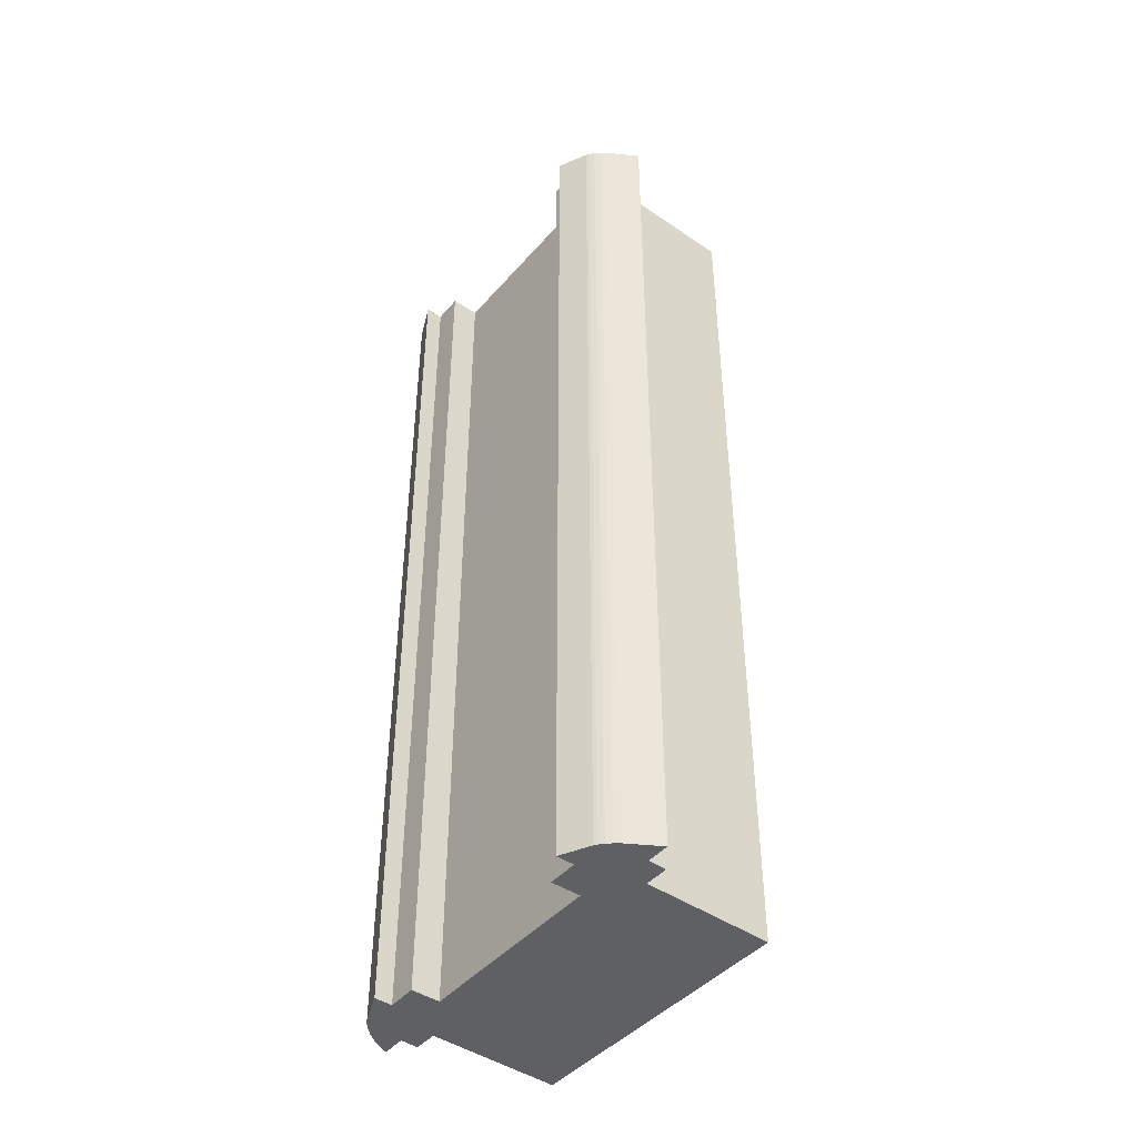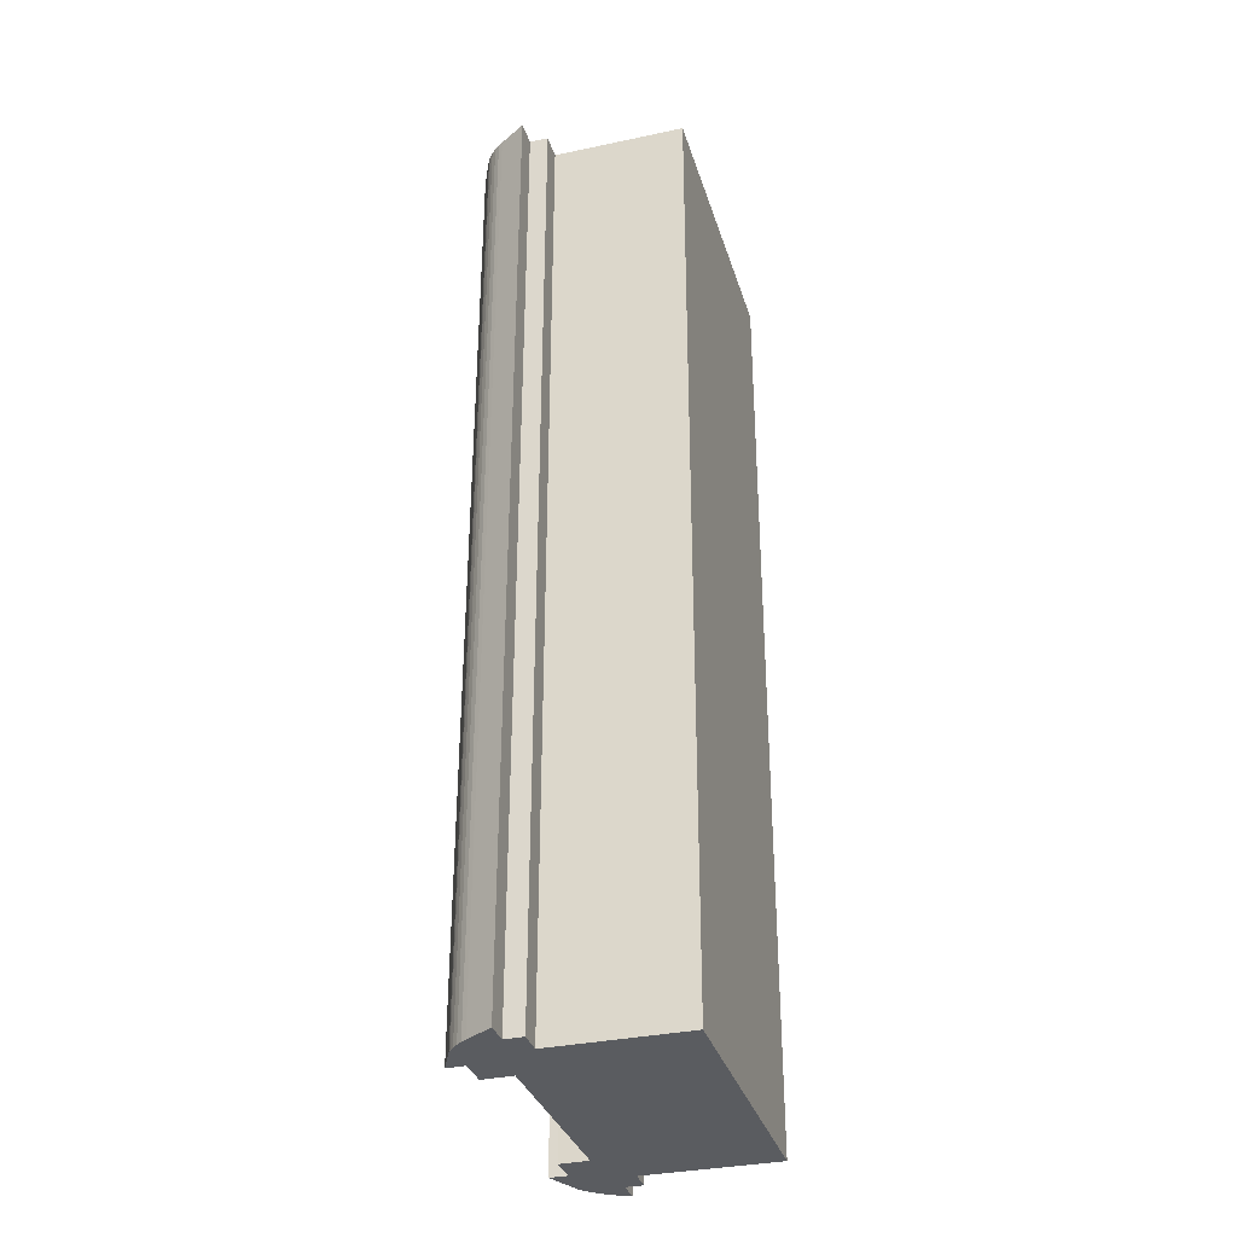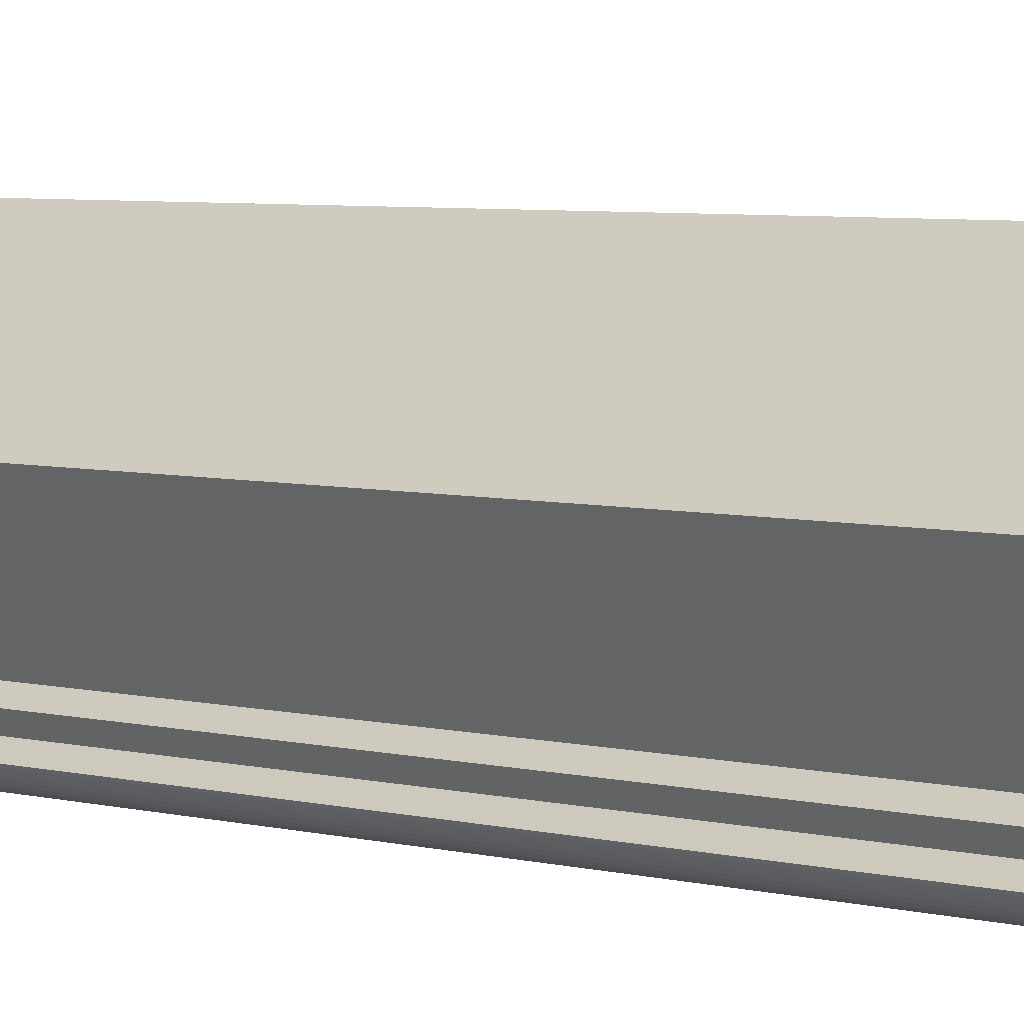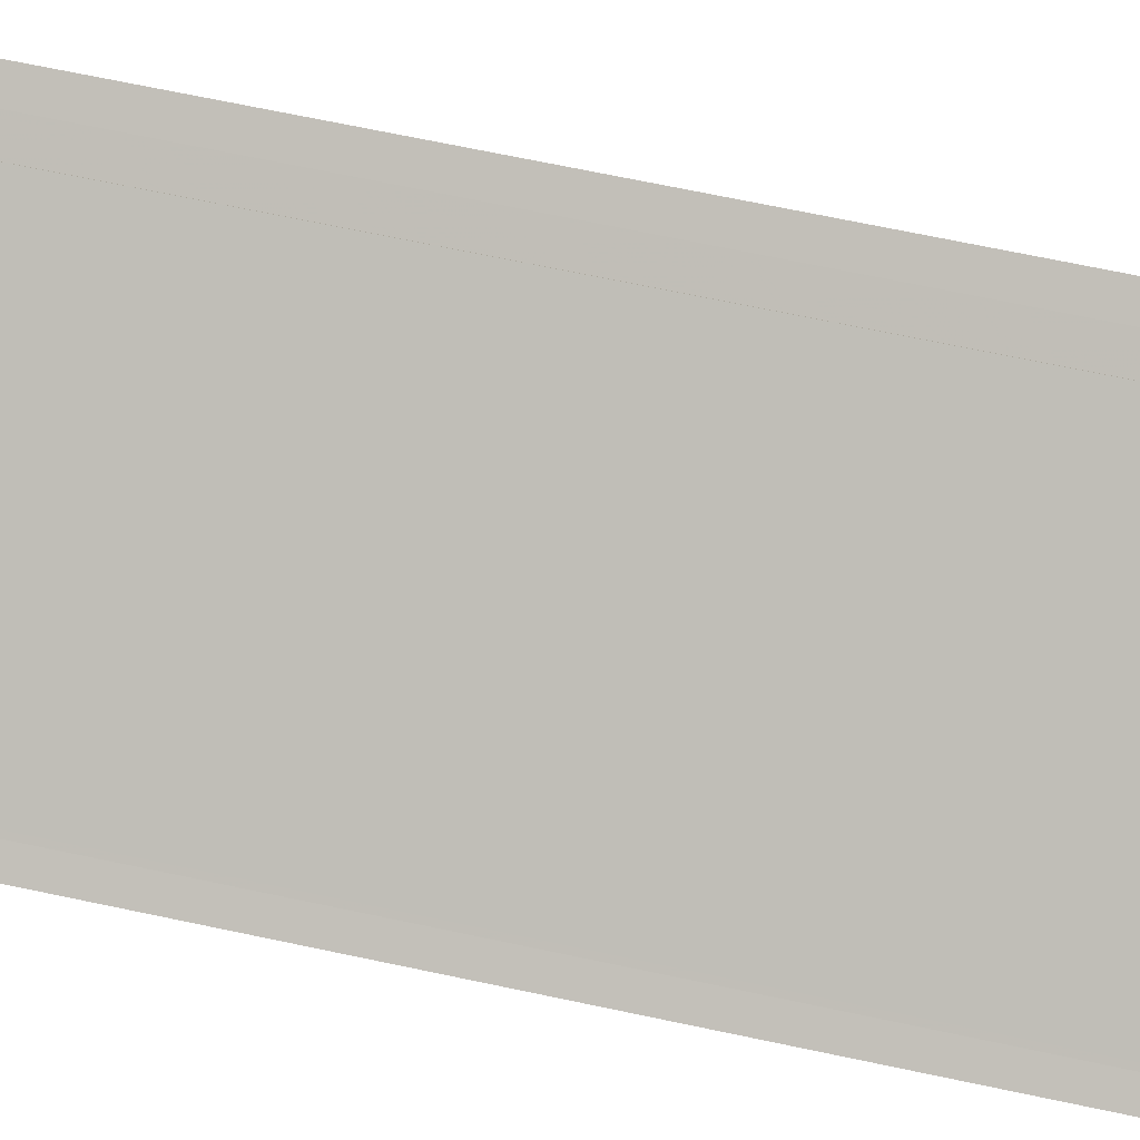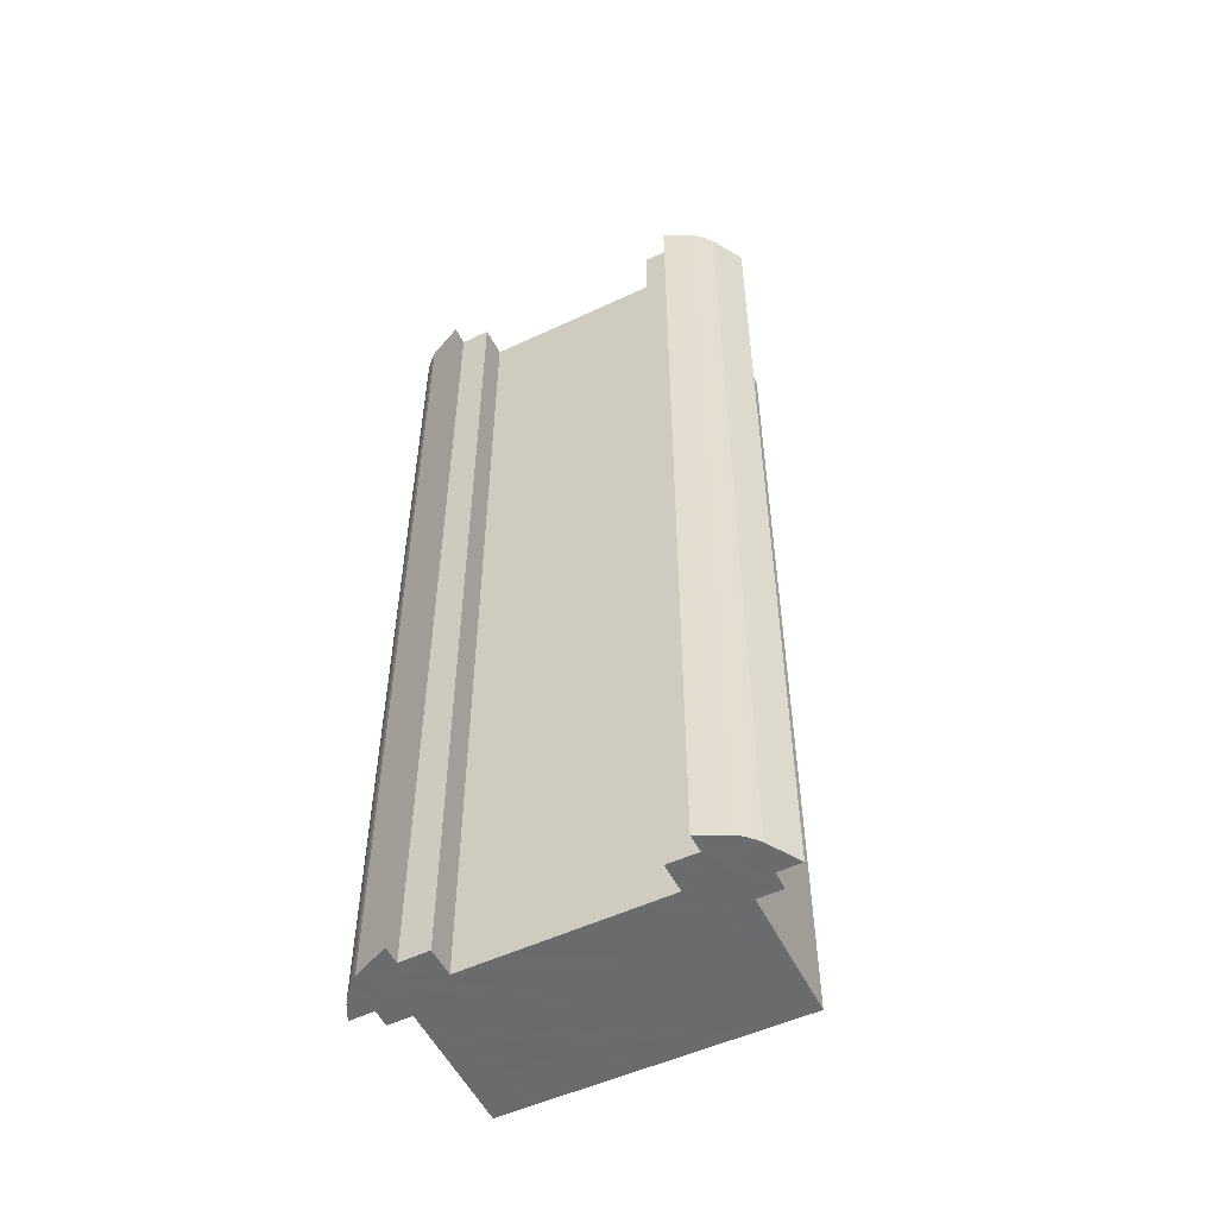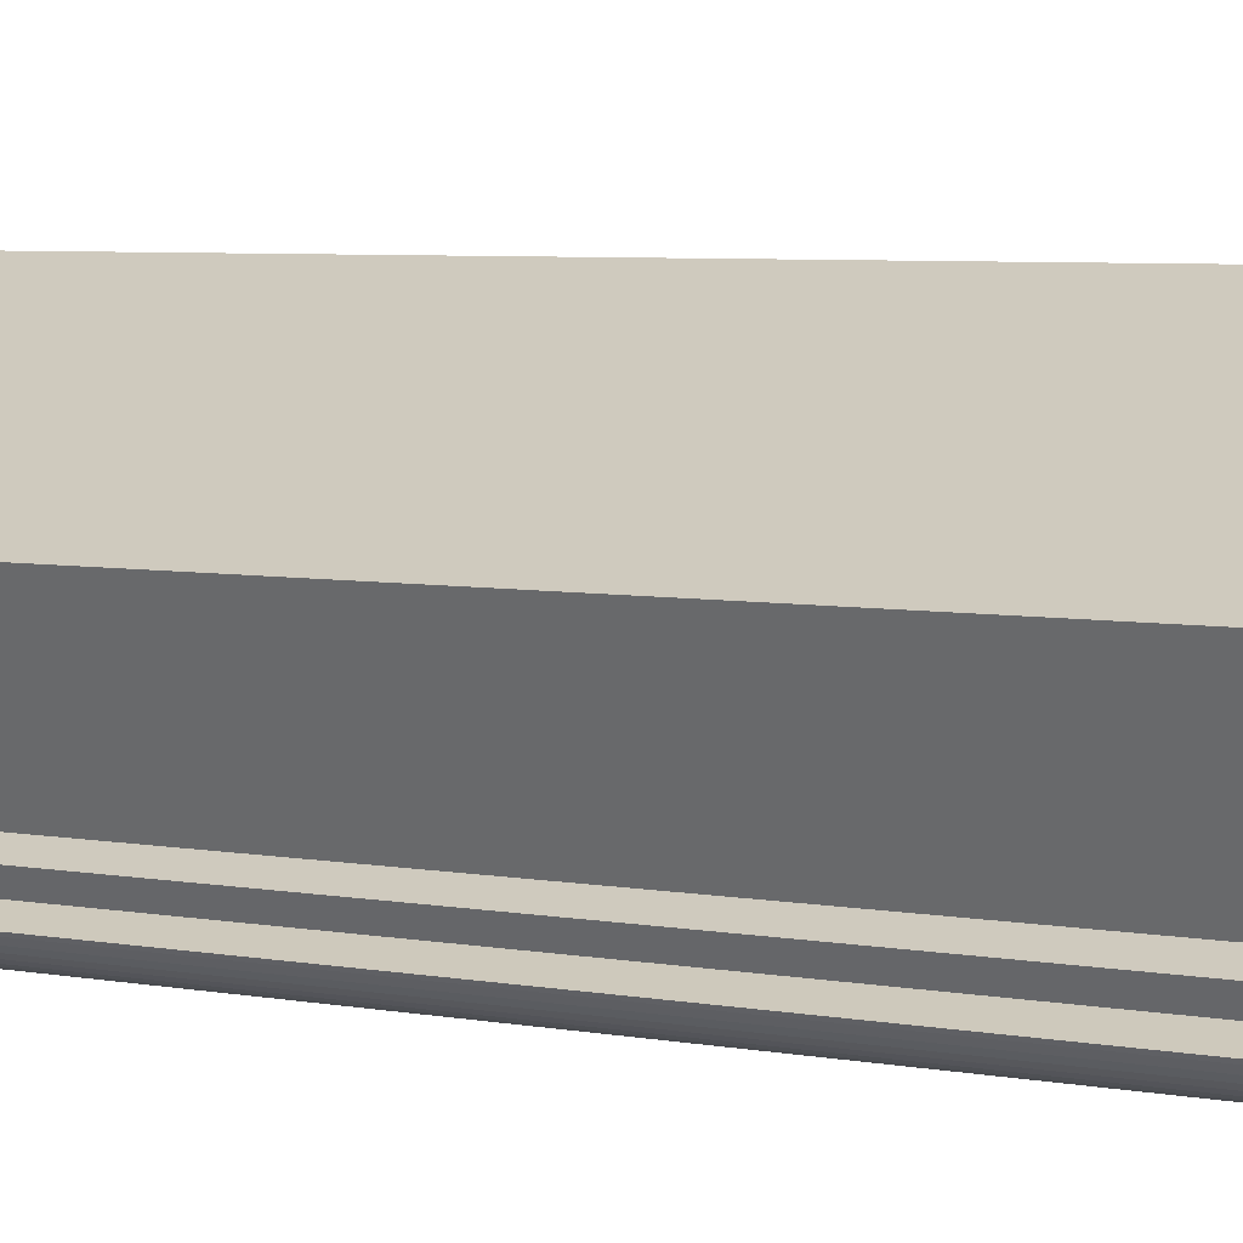
<metadata>
{"format":"obj","ext":"obj","renderer":"f3d","projection":"perspective","resolution":1024,"background":"white","views":[{"elev":-44.7,"azim":-103.8,"up":"+Y"},{"elev":-33.8,"azim":-49.1,"up":"+Y"},{"elev":6.2,"azim":124.1,"up":"+Z"},{"elev":68.6,"azim":102.0,"up":"+Z"},{"elev":-53.5,"azim":-129.3,"up":"+Y"},{"elev":5.3,"azim":121.3,"up":"+Z"}]}
</metadata>
<code>
v 3.428 0.03313 3.301
v 3.428 0.03313 3.302
v 3.428 0.03313 3.307
v 3.429 0.03313 3.3
v 3.429 0.03313 3.299
v 3.429 0.03313 3.298
v 3.43 0.03313 3.298
v 3.431 0.03313 3.306
v 3.432 0.03313 3.308
v 3.433 0.03313 3.294
v 3.434 0.03313 3.297
v 3.436 0.03313 3.307
v 3.438 0.03313 3.295
v 3.44 0.03313 3.299
v 3.444 0.03313 3.325
v 3.468 0.03313 3.286
v 3.471 0.03313 3.28
v 3.467 0.03313 3.282
v 3.476 0.03313 3.278
v 3.47 0.03313 3.278
v 3.477 0.03313 3.278
v 3.477 0.03313 3.287
v 3.478 0.03313 3.278
v 3.479 0.03313 3.279
v 3.479 0.03313 3.283
v 3.48 0.03313 3.279
v 3.481 0.03313 3.286
v 3.481 0.03313 3.28
v 3.482 0.03313 3.28
v 3.482 0.03313 3.281
v 3.483 0.03313 3.282
v 3.486 0.03313 3.306
v 3.428 -0.117 3.307
v 3.428 -0.117 3.302
v 3.428 -0.117 3.301
v 3.429 -0.117 3.3
v 3.429 -0.117 3.299
v 3.429 -0.117 3.298
v 3.43 -0.117 3.298
v 3.431 -0.117 3.306
v 3.432 -0.117 3.308
v 3.433 -0.117 3.294
v 3.434 -0.117 3.297
v 3.436 -0.117 3.307
v 3.438 -0.117 3.295
v 3.44 -0.117 3.299
v 3.444 -0.117 3.325
v 3.468 -0.117 3.286
v 3.467 -0.117 3.282
v 3.471 -0.117 3.28
v 3.47 -0.117 3.278
v 3.476 -0.117 3.278
v 3.477 -0.117 3.278
v 3.477 -0.117 3.287
v 3.478 -0.117 3.278
v 3.479 -0.117 3.279
v 3.479 -0.117 3.283
v 3.48 -0.117 3.279
v 3.481 -0.117 3.286
v 3.481 -0.117 3.28
v 3.482 -0.117 3.28
v 3.482 -0.117 3.281
v 3.483 -0.117 3.282
v 3.486 -0.117 3.306
v 3.436 -0.117 3.307
v 3.444 -0.117 3.325
v 3.444 0.03313 3.325
v 3.436 0.03313 3.307
v 3.432 -0.117 3.308
v 3.436 -0.117 3.307
v 3.436 0.03313 3.307
v 3.432 0.03313 3.308
v 3.431 -0.117 3.306
v 3.432 -0.117 3.308
v 3.432 0.03313 3.308
v 3.431 0.03313 3.306
v 3.428 -0.117 3.307
v 3.431 -0.117 3.306
v 3.431 0.03313 3.306
v 3.428 0.03313 3.307
v 3.431 -0.117 3.296
v 3.431 0.03313 3.296
v 3.433 -0.117 3.294
v 3.431 -0.117 3.296
v 3.431 0.03313 3.296
v 3.433 0.03313 3.294
v 3.434 -0.117 3.297
v 3.433 -0.117 3.294
v 3.433 0.03313 3.294
v 3.434 0.03313 3.297
v 3.438 -0.117 3.295
v 3.434 -0.117 3.297
v 3.434 0.03313 3.297
v 3.438 0.03313 3.295
v 3.44 -0.117 3.299
v 3.438 -0.117 3.295
v 3.438 0.03313 3.295
v 3.44 0.03313 3.299
v 3.468 -0.117 3.286
v 3.44 -0.117 3.299
v 3.44 0.03313 3.299
v 3.468 0.03313 3.286
v 3.467 -0.117 3.282
v 3.468 -0.117 3.286
v 3.468 0.03313 3.286
v 3.467 0.03313 3.282
v 3.471 -0.117 3.28
v 3.467 -0.117 3.282
v 3.467 0.03313 3.282
v 3.471 0.03313 3.28
v 3.47 -0.117 3.278
v 3.471 -0.117 3.28
v 3.471 0.03313 3.28
v 3.47 0.03313 3.278
v 3.476 -0.117 3.278
v 3.47 -0.117 3.278
v 3.47 0.03313 3.278
v 3.476 0.03313 3.278
v 3.479 -0.117 3.283
v 3.483 -0.117 3.282
v 3.483 0.03313 3.282
v 3.479 0.03313 3.283
v 3.481 -0.117 3.286
v 3.479 -0.117 3.283
v 3.479 0.03313 3.283
v 3.481 0.03313 3.286
v 3.477 -0.117 3.287
v 3.481 -0.117 3.286
v 3.481 0.03313 3.286
v 3.477 0.03313 3.287
v 3.486 -0.117 3.306
v 3.477 -0.117 3.287
v 3.477 0.03313 3.287
v 3.486 0.03313 3.306
v 3.444 -0.117 3.325
v 3.486 -0.117 3.306
v 3.486 0.03313 3.306
v 3.444 0.03313 3.325
f 1 2 3
f 4 1 3
f 5 4 3
f 6 5 3
f 7 6 3
f 7 3 8
f 7 8 9
f 10 7 9
f 11 10 9
f 11 9 12
f 13 11 12
f 14 13 12
f 14 12 15
f 16 14 15
f 17 18 16
f 19 20 17
f 19 17 16
f 19 16 15
f 21 19 15
f 22 21 15
f 23 21 22
f 24 23 22
f 25 24 22
f 26 24 25
f 27 25 22
f 28 26 25
f 29 28 25
f 30 29 25
f 31 30 25
f 32 22 15
f 33 34 35
f 33 35 36
f 33 36 37
f 33 37 38
f 33 38 39
f 40 33 39
f 41 40 39
f 41 39 42
f 41 42 43
f 44 41 43
f 44 43 45
f 44 45 46
f 47 44 46
f 47 46 48
f 48 49 50
f 50 51 52
f 48 50 52
f 47 48 52
f 47 52 53
f 47 53 54
f 54 53 55
f 54 55 56
f 54 56 57
f 57 56 58
f 59 54 57
f 57 58 60
f 57 60 61
f 57 61 62
f 63 57 62
f 64 47 54
f 65 66 67
f 65 67 68
f 69 70 71
f 69 71 72
f 73 74 75
f 73 75 76
f 77 78 79
f 77 79 80
f 34 33 3
f 34 3 2
f 35 34 2
f 1 35 2
f 1 36 35
f 36 1 4
f 37 36 4
f 37 4 5
f 38 37 5
f 38 5 6
f 39 38 6
f 39 6 7
f 81 39 7
f 81 7 82
f 83 84 85
f 83 85 86
f 87 88 89
f 87 89 90
f 91 92 93
f 91 93 94
f 95 96 97
f 95 97 98
f 99 100 101
f 99 101 102
f 103 104 105
f 103 105 106
f 107 108 109
f 107 109 110
f 111 112 113
f 111 113 114
f 115 116 117
f 115 117 118
f 53 52 19
f 53 19 21
f 55 53 21
f 55 21 23
f 56 55 23
f 56 23 24
f 58 56 24
f 58 24 26
f 60 58 26
f 60 26 28
f 61 60 28
f 61 28 29
f 62 61 29
f 62 29 30
f 63 62 30
f 63 30 31
f 119 120 121
f 119 121 122
f 123 124 125
f 123 125 126
f 127 128 129
f 127 129 130
f 131 132 133
f 131 133 134
f 135 136 137
f 135 137 138

</code>
